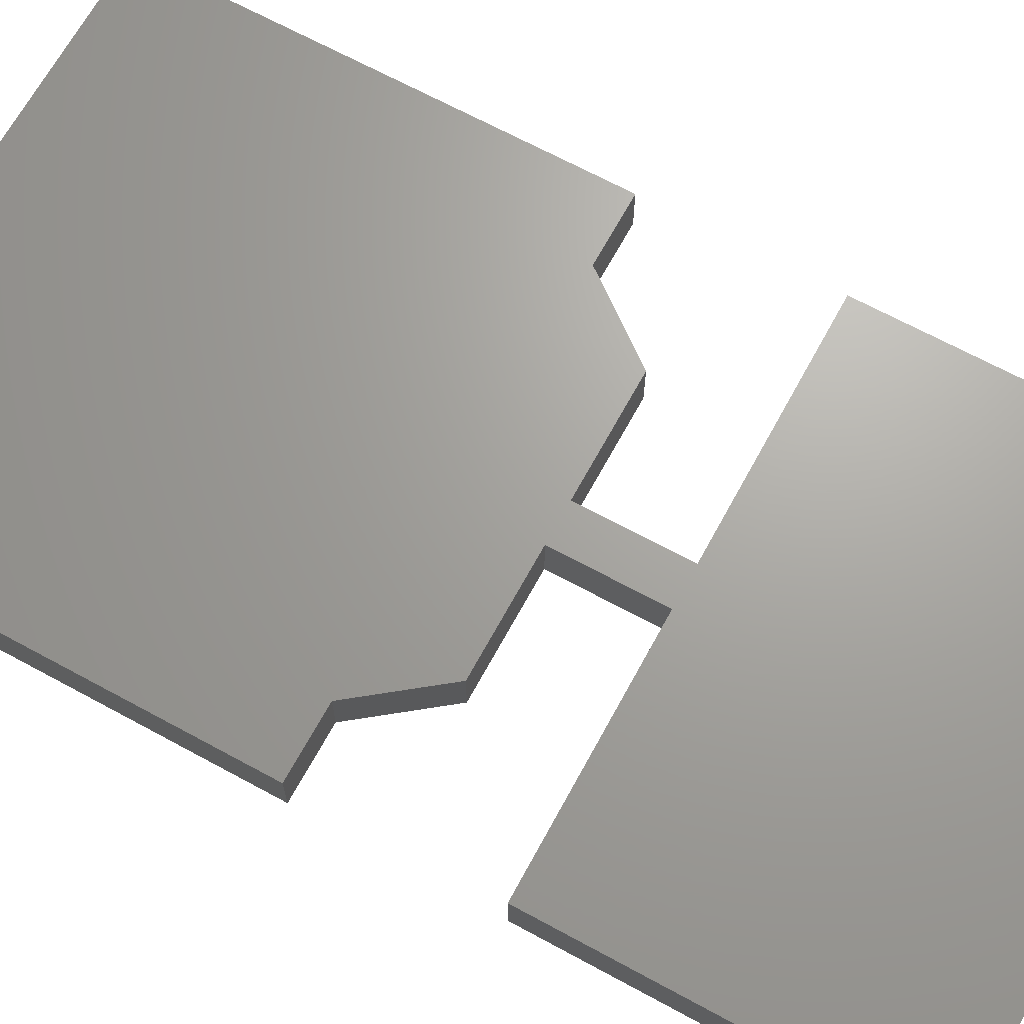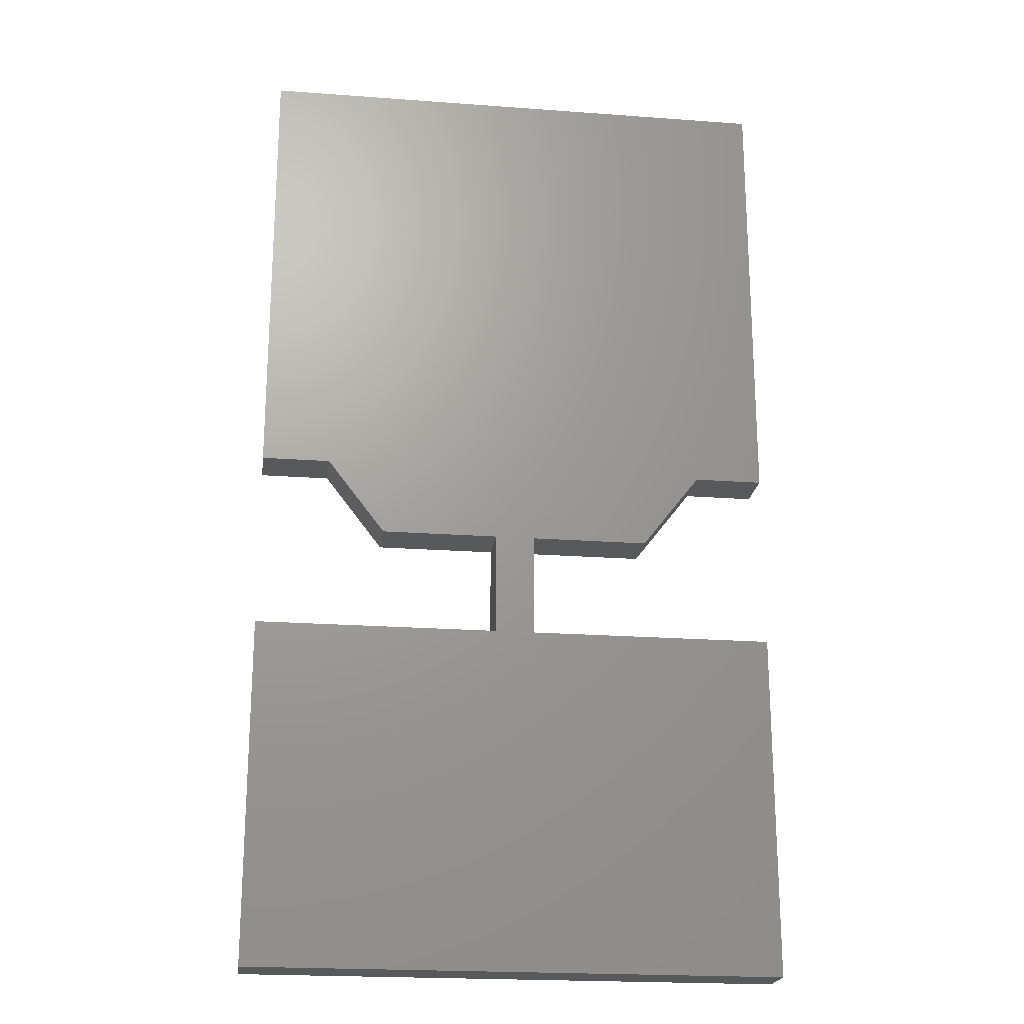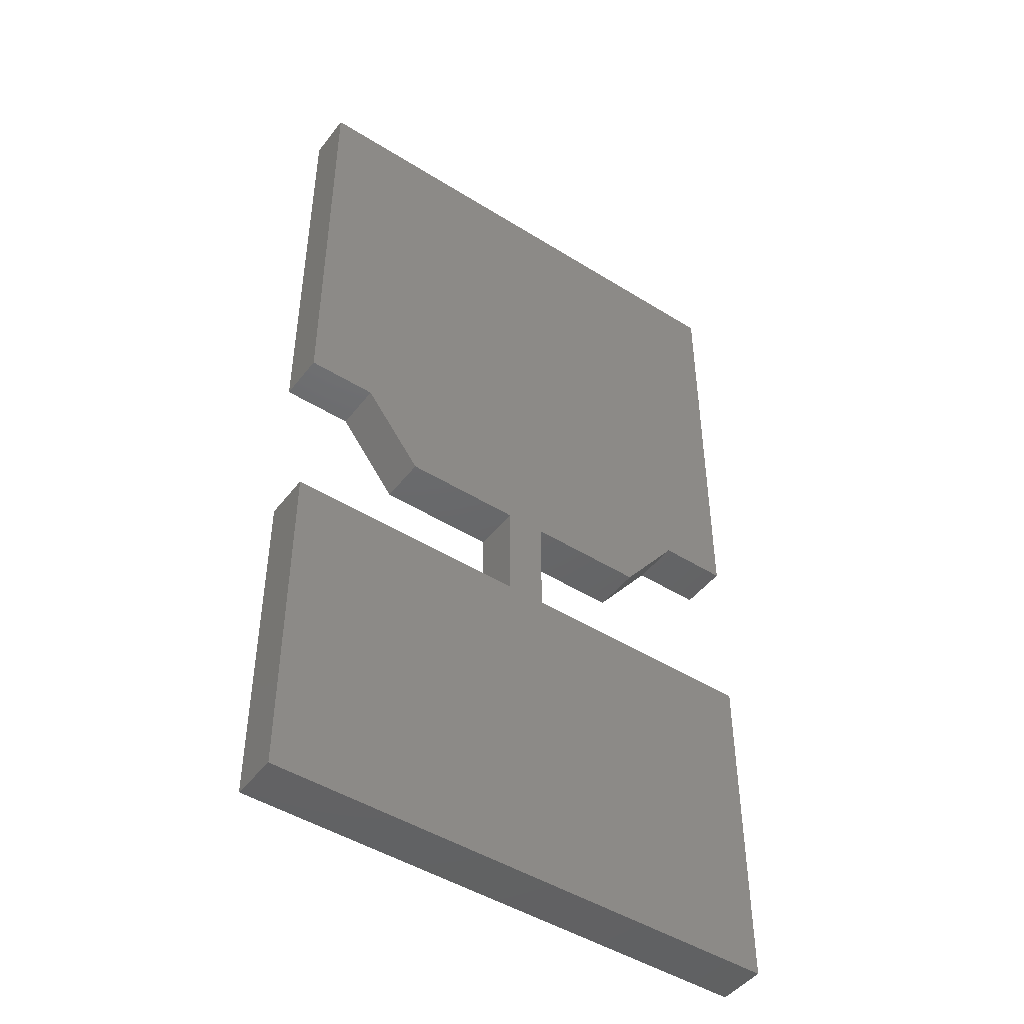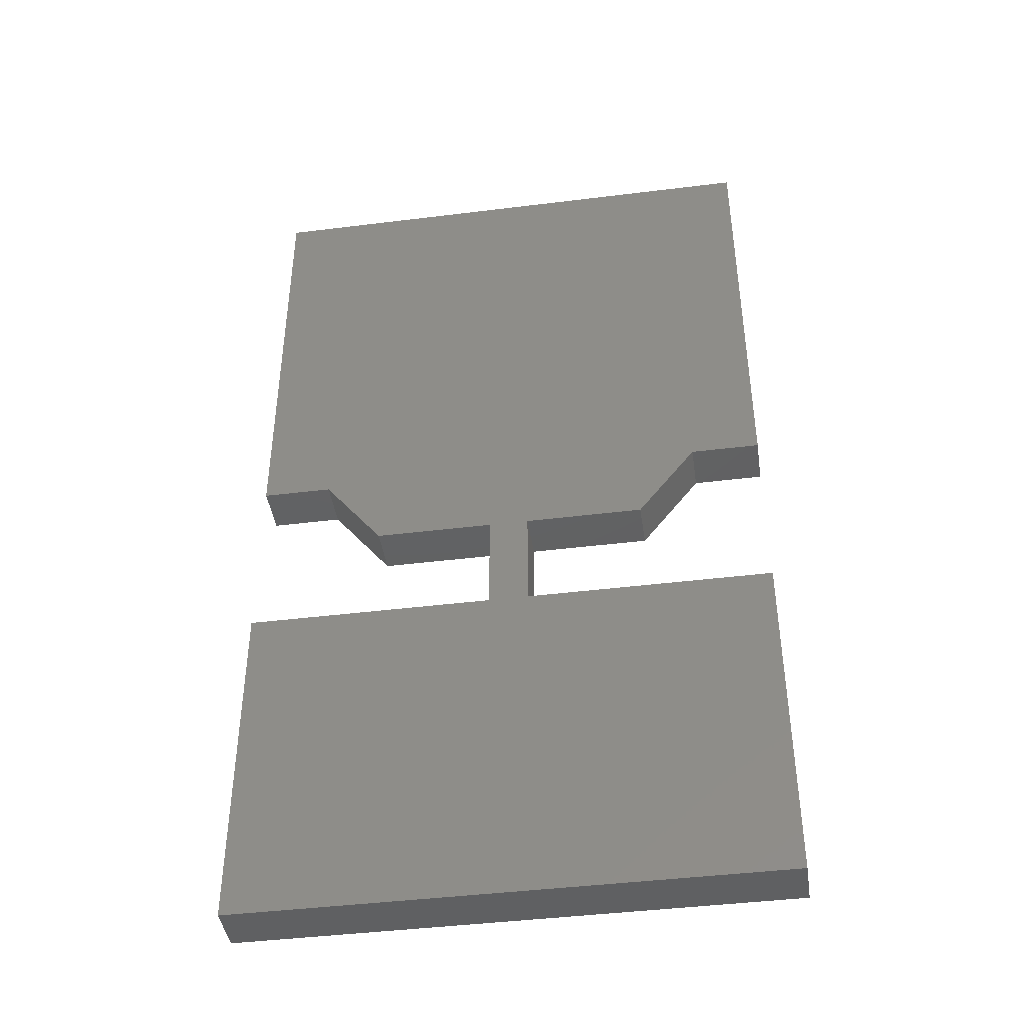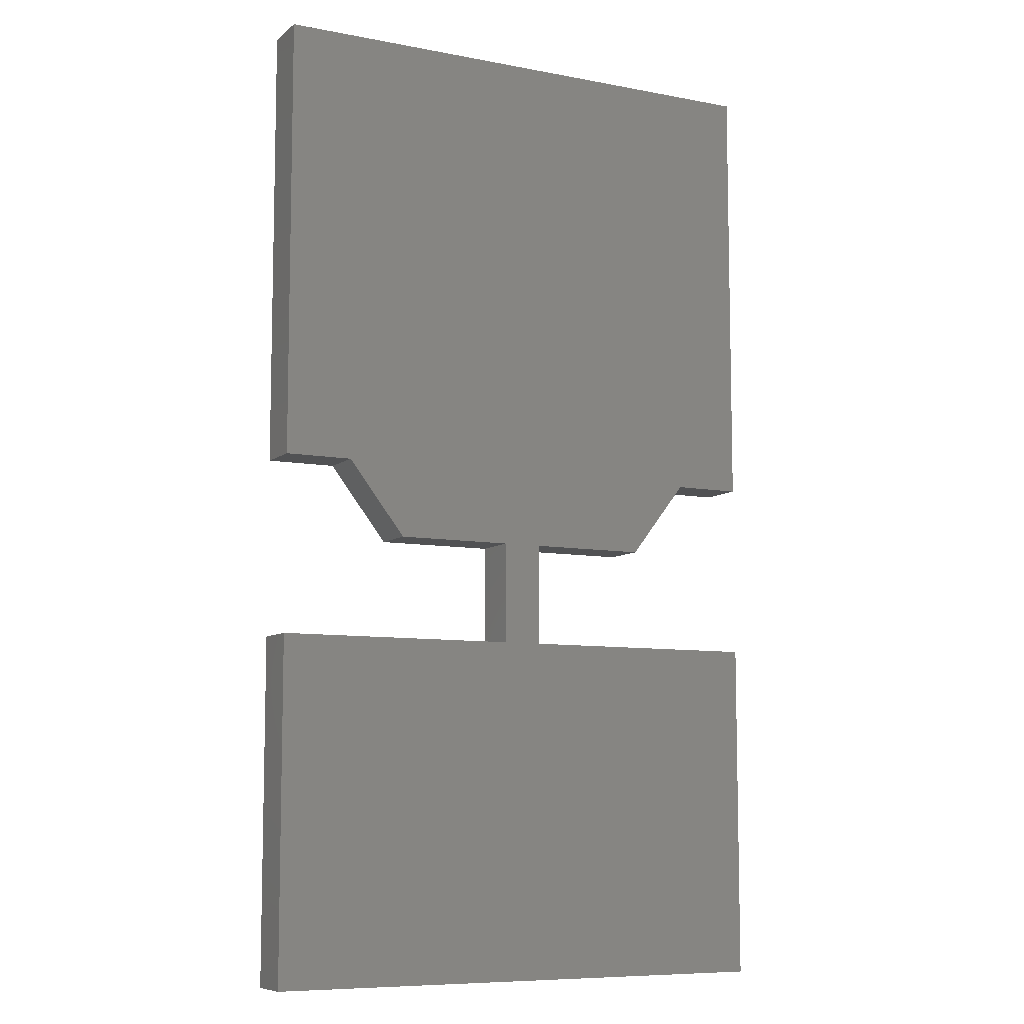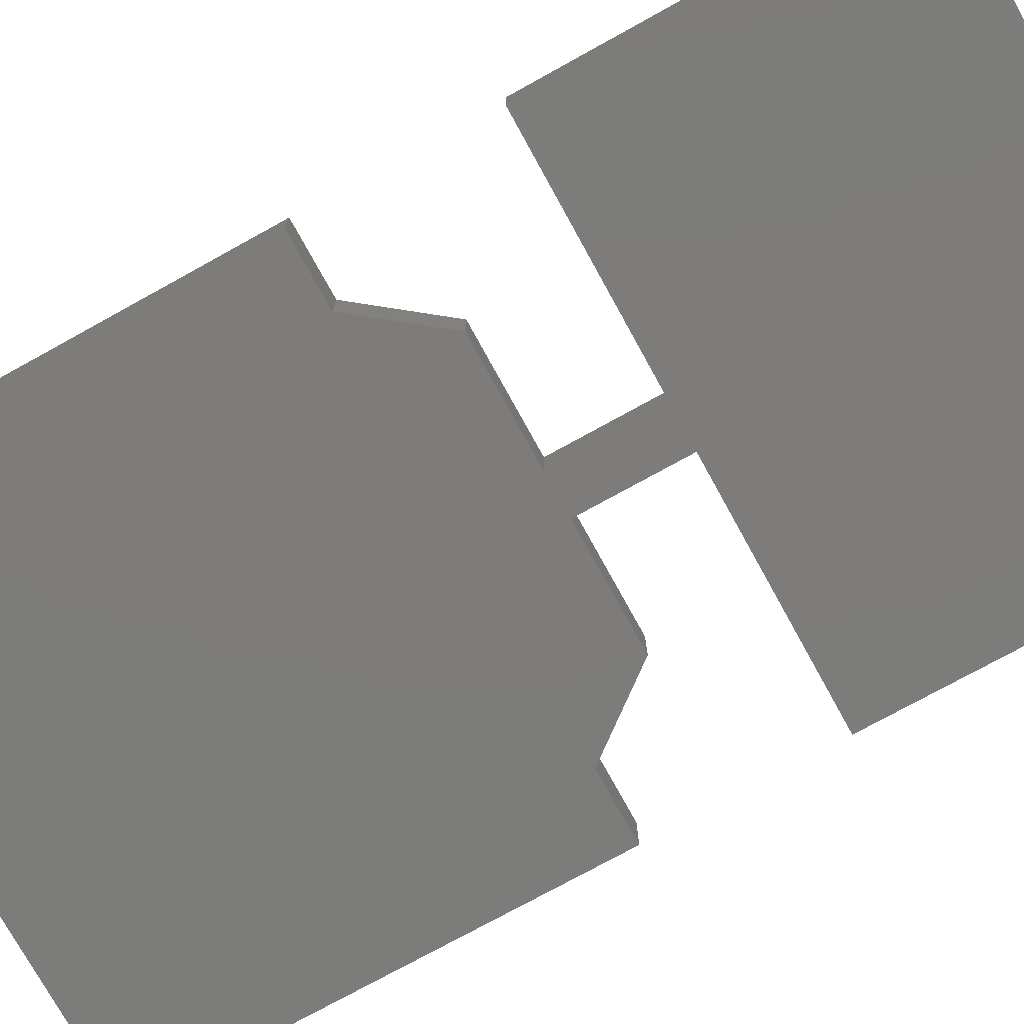
<metadata>
{"format":"stl","ext":"stl","renderer":"f3d","projection":"perspective","resolution":1024,"background":"white","views":[{"elev":67.7,"azim":-61.4,"up":"+Z"},{"elev":-21.3,"azim":172.5,"up":"+Y"},{"elev":-46.6,"azim":-35.5,"up":"+Y"},{"elev":-43.1,"azim":-171.6,"up":"+Y"},{"elev":-8.4,"azim":152.5,"up":"+Y"},{"elev":-75.8,"azim":-61.1,"up":"+Z"}]}
</metadata>
<code>
# stl→obj: 32 verts, 60 faces
v 0 0 0
v 0 0 0.007
v 0.03562 0 0
v 0.03562 0 0.007
v 0 -0.05 0
v 0 -0.05 0.007
v 0.077 -0.05 0
v 0.077 -0.05 0.007
v 0.077 0 0
v 0.077 0 0.007
v 0.04138 0 0
v 0.04138 0 0.007
v 0.04138 0.015 0
v 0.04138 0.015 0.007
v 0.0585 0.015 0
v 0.0585 0.015 0.007
v 0.067 0.026 0
v 0.067 0.026 0.007
v 0.077 0.026 0
v 0.077 0.026 0.007
v 0.077 0.091 0
v 0.077 0.091 0.007
v 0 0.091 0
v 0 0.091 0.007
v 0 0.026 0
v 0 0.026 0.007
v 0.01 0.026 0
v 0.01 0.026 0.007
v 0.0185 0.015 0
v 0.0185 0.015 0.007
v 0.03562 0.015 0
v 0.03562 0.015 0.007
f 1 2 3
f 3 2 4
f 5 6 1
f 1 6 2
f 7 8 5
f 5 8 6
f 9 10 7
f 7 10 8
f 11 12 9
f 9 12 10
f 13 14 11
f 11 14 12
f 15 16 13
f 13 16 14
f 17 18 15
f 15 18 16
f 19 20 17
f 17 20 18
f 21 22 19
f 19 22 20
f 23 24 21
f 21 24 22
f 25 26 23
f 23 26 24
f 27 28 25
f 25 28 26
f 29 30 27
f 27 30 28
f 31 32 29
f 29 32 30
f 3 4 31
f 31 4 32
f 6 8 4
f 4 8 12
f 4 12 32
f 32 12 14
f 32 14 28
f 28 14 18
f 28 18 24
f 24 18 22
f 4 2 6
f 8 10 12
f 14 16 18
f 18 20 22
f 24 26 28
f 28 30 32
f 23 21 27
f 27 21 17
f 27 17 31
f 31 17 13
f 31 13 3
f 3 13 11
f 3 11 5
f 5 11 7
f 31 29 27
f 27 25 23
f 21 19 17
f 17 15 13
f 11 9 7
f 5 1 3

</code>
